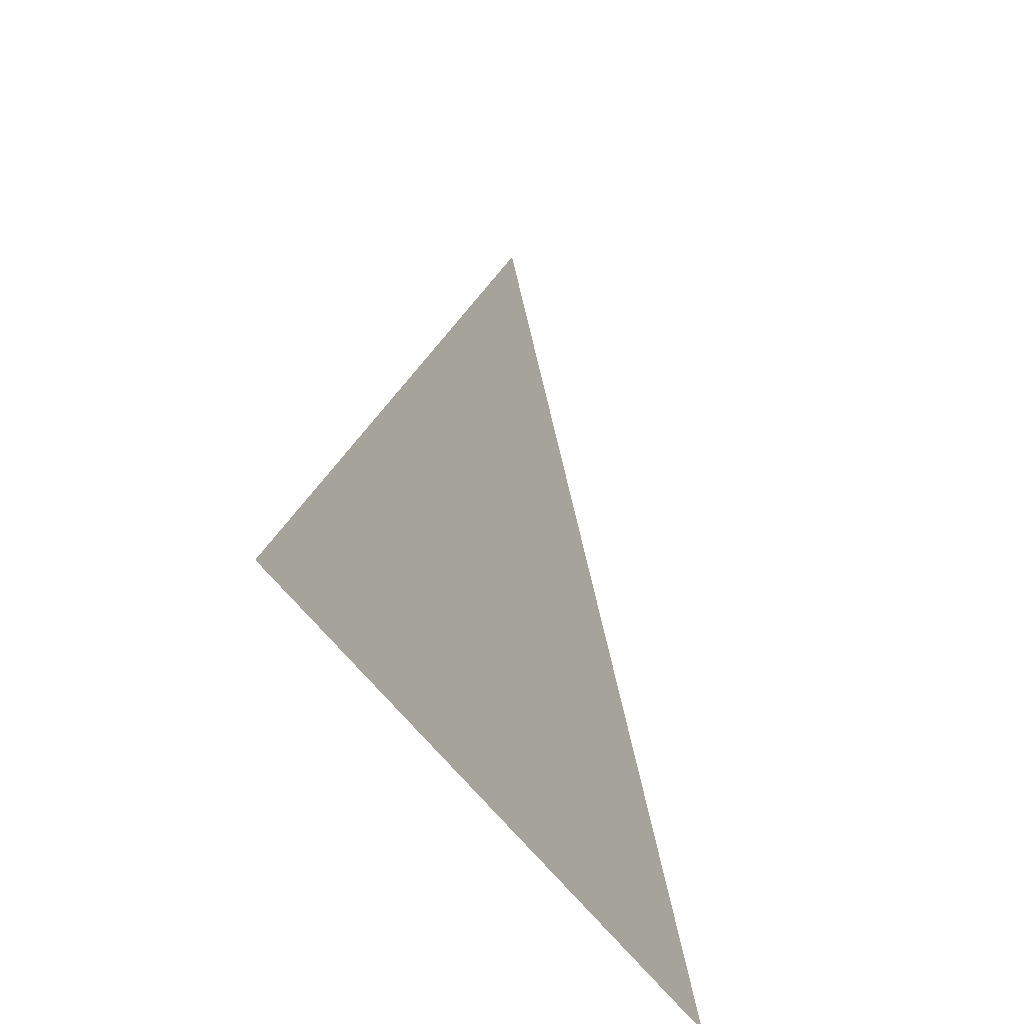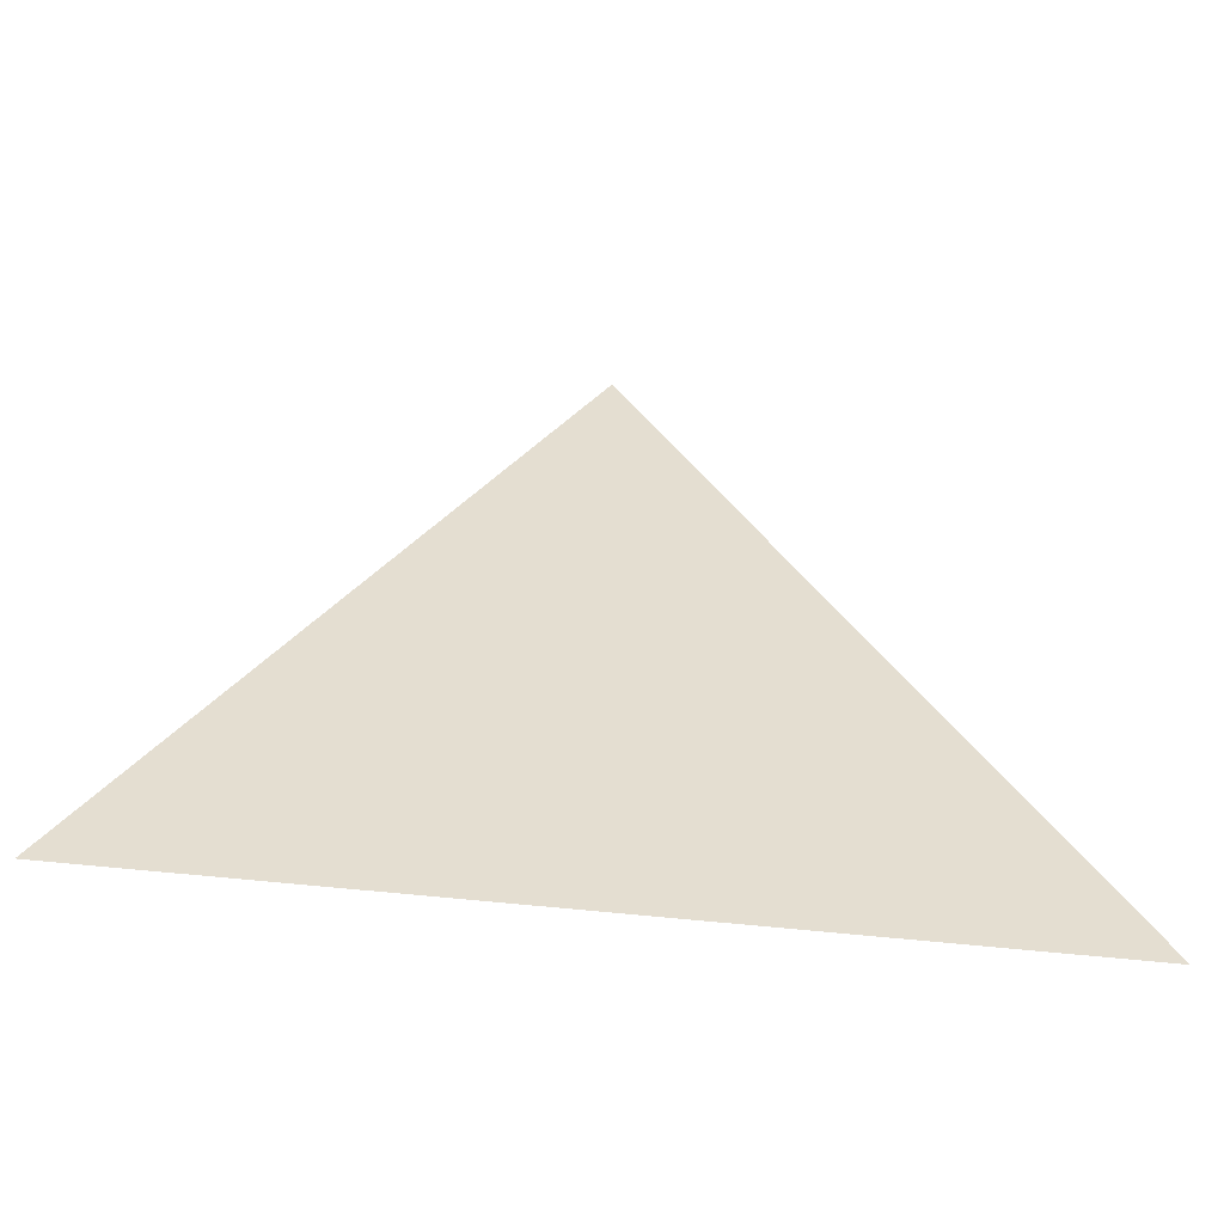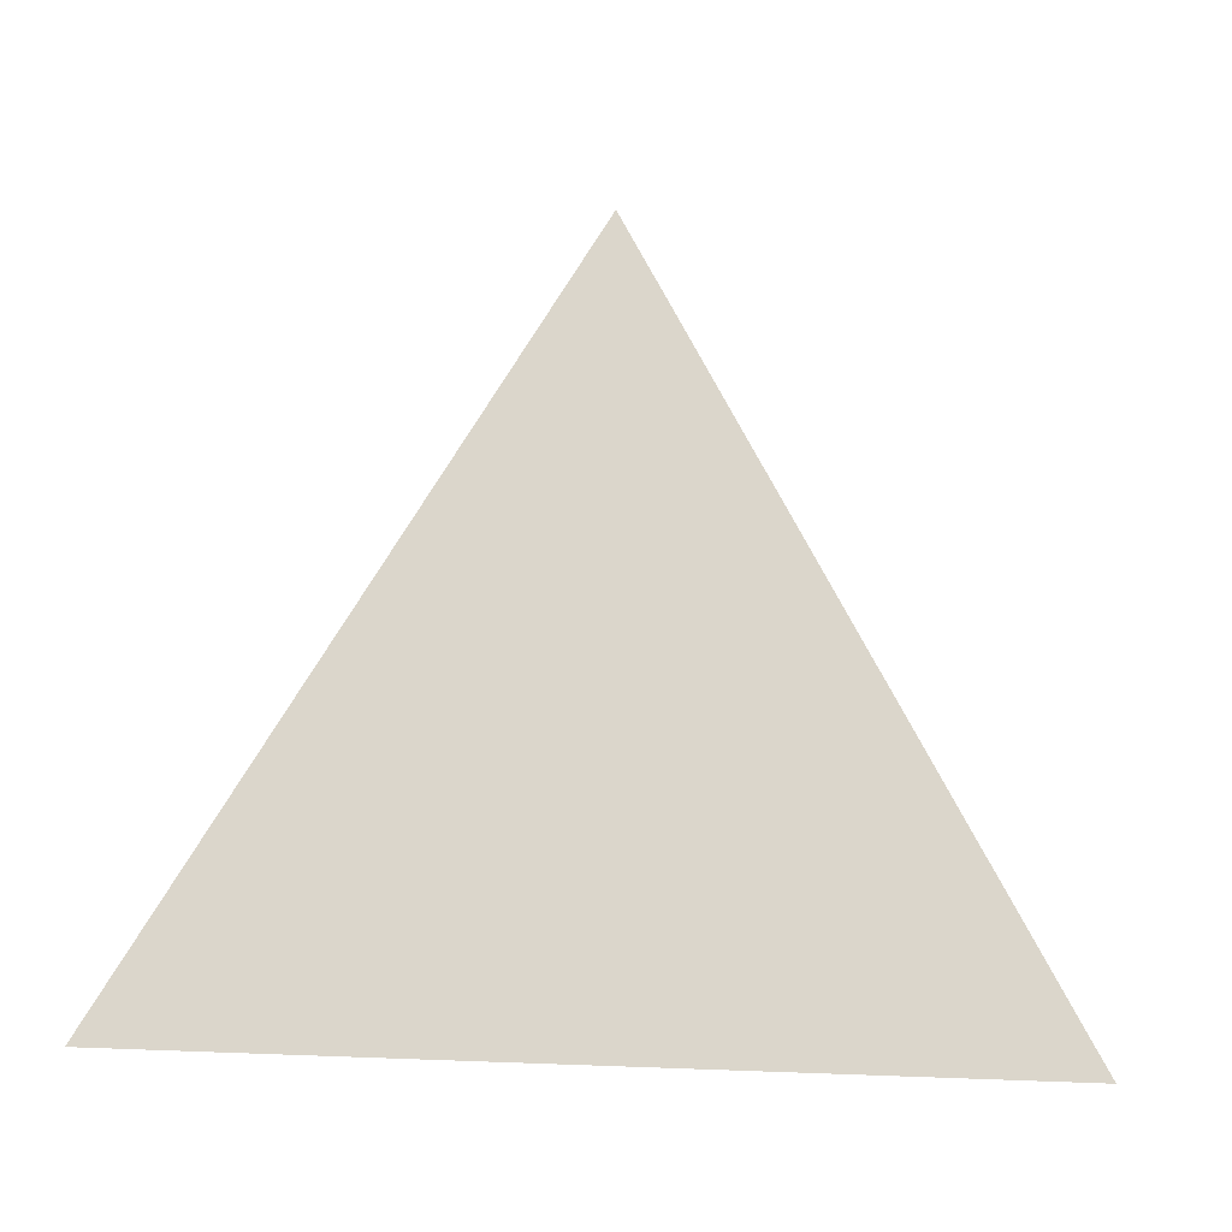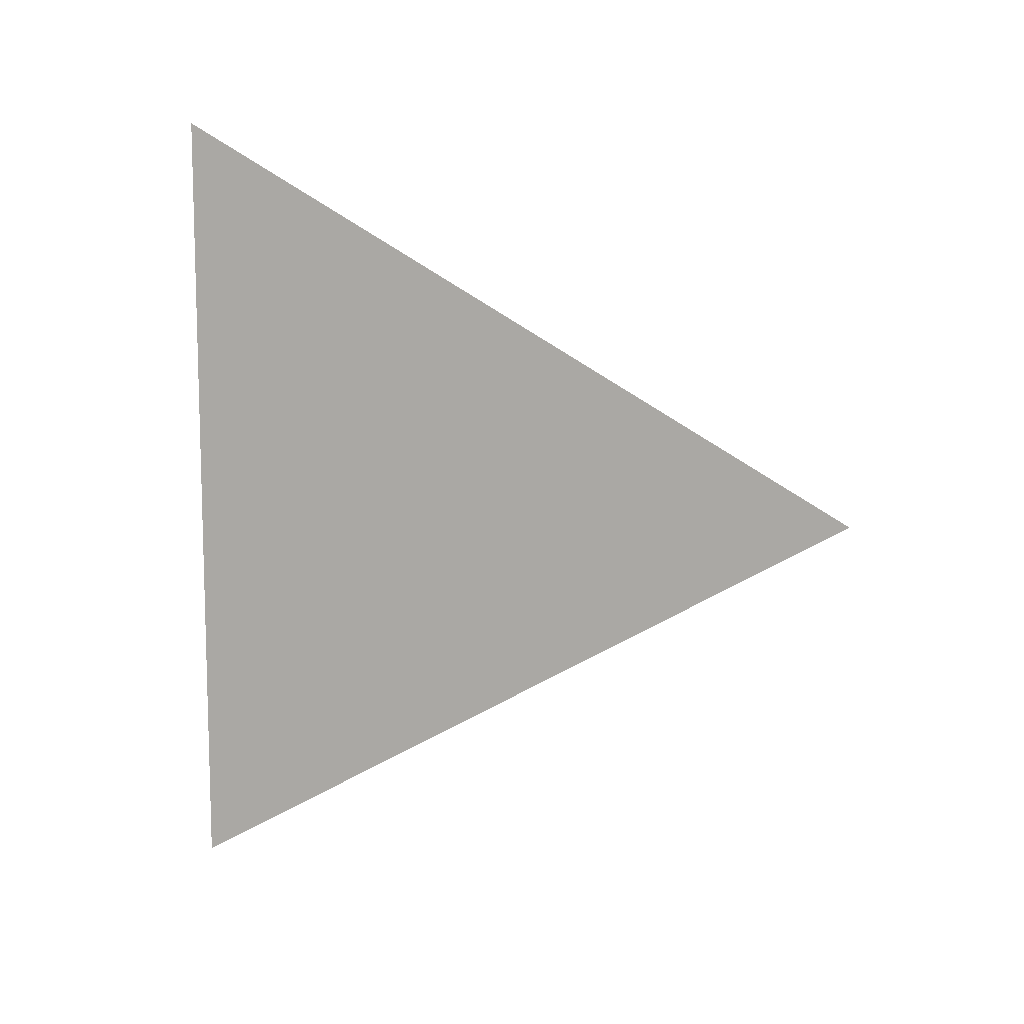
<metadata>
{"format":"obj","ext":"obj","renderer":"f3d","projection":"perspective","resolution":1024,"background":"white","views":[{"elev":-40.5,"azim":-152.9,"up":"+Y"},{"elev":-54.4,"azim":83.1,"up":"+Y"},{"elev":-17.5,"azim":75.7,"up":"+Y"},{"elev":10.2,"azim":104.6,"up":"+Z"}]}
</metadata>
<code>
v 0.3496 0.7088 0.7903
v 0.3496 0.7838 0.8333
v 0.3496 0.7088 0.8763
g group_111_140627849510752
f 1 2 3

</code>
